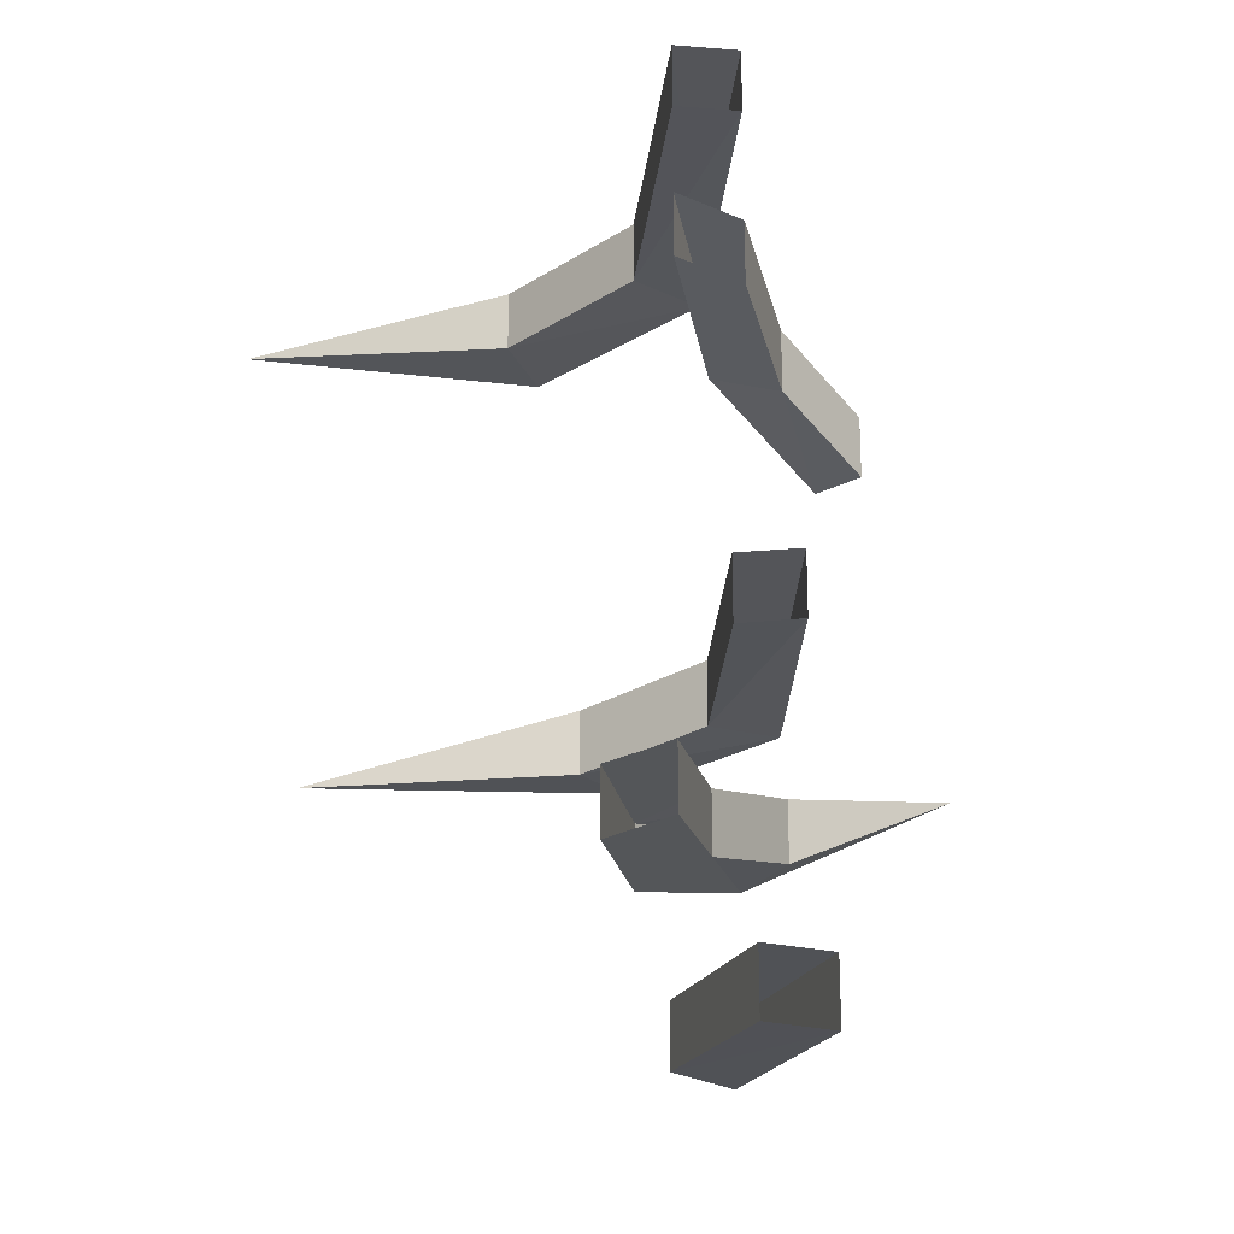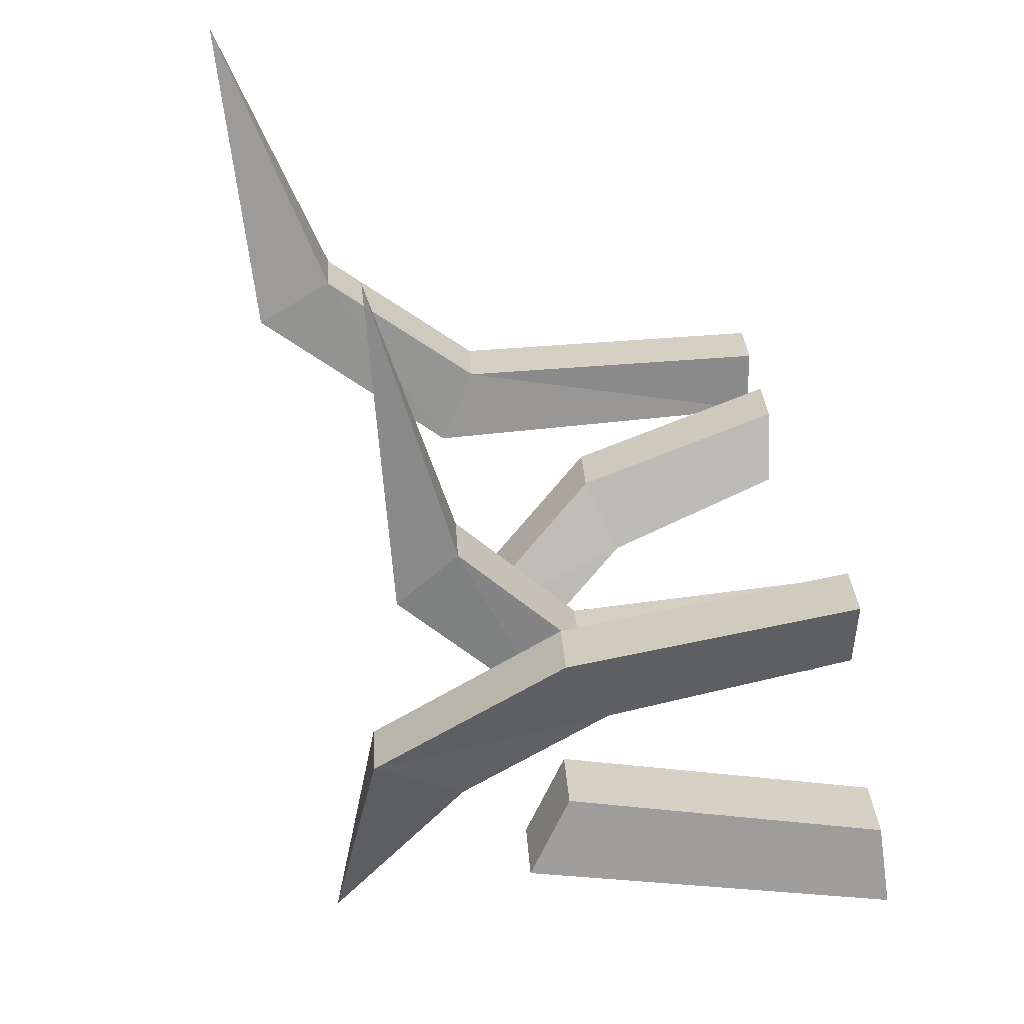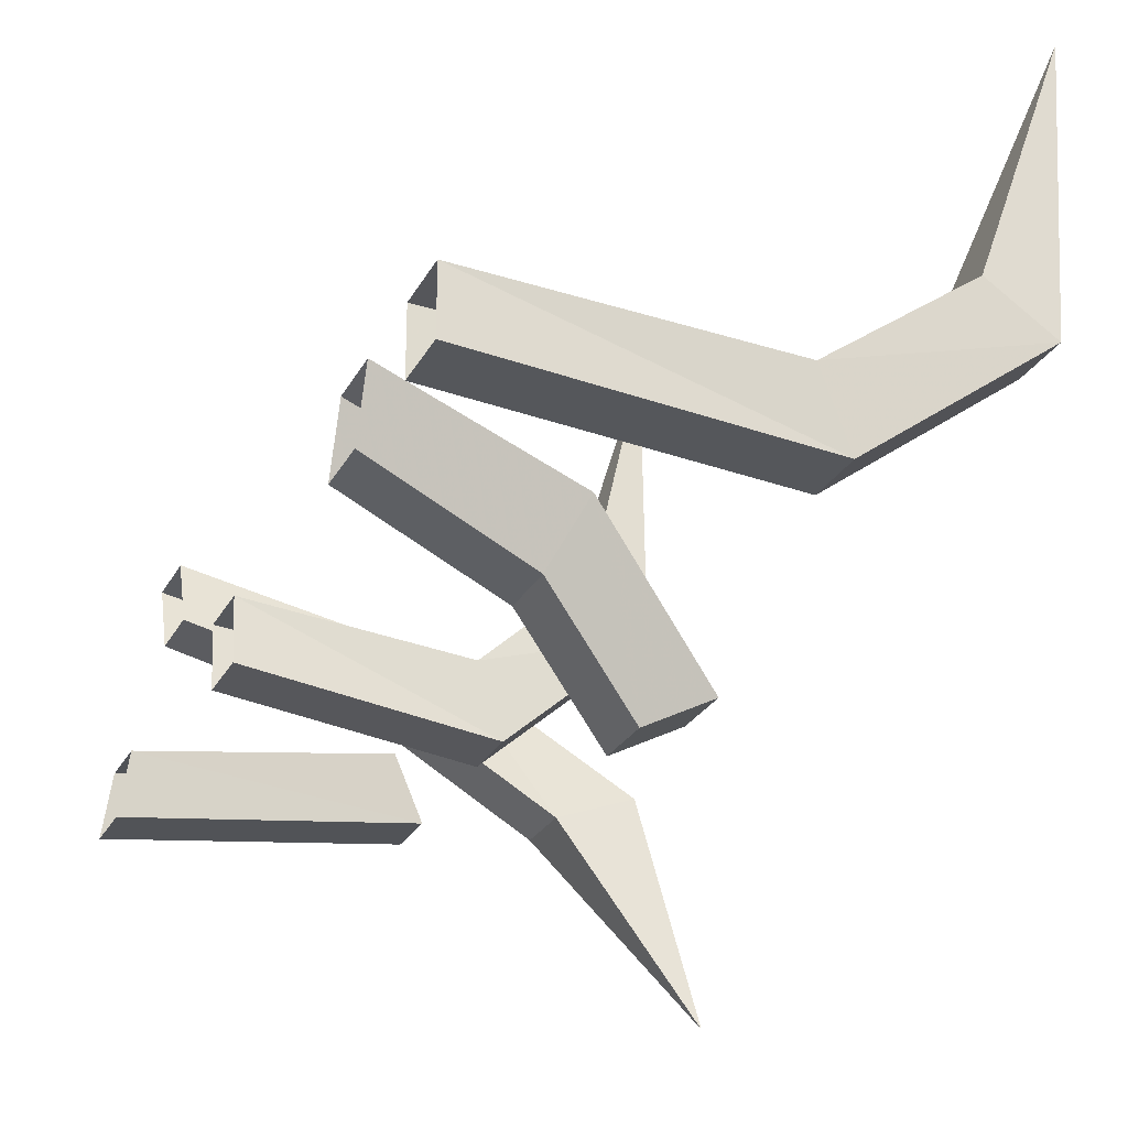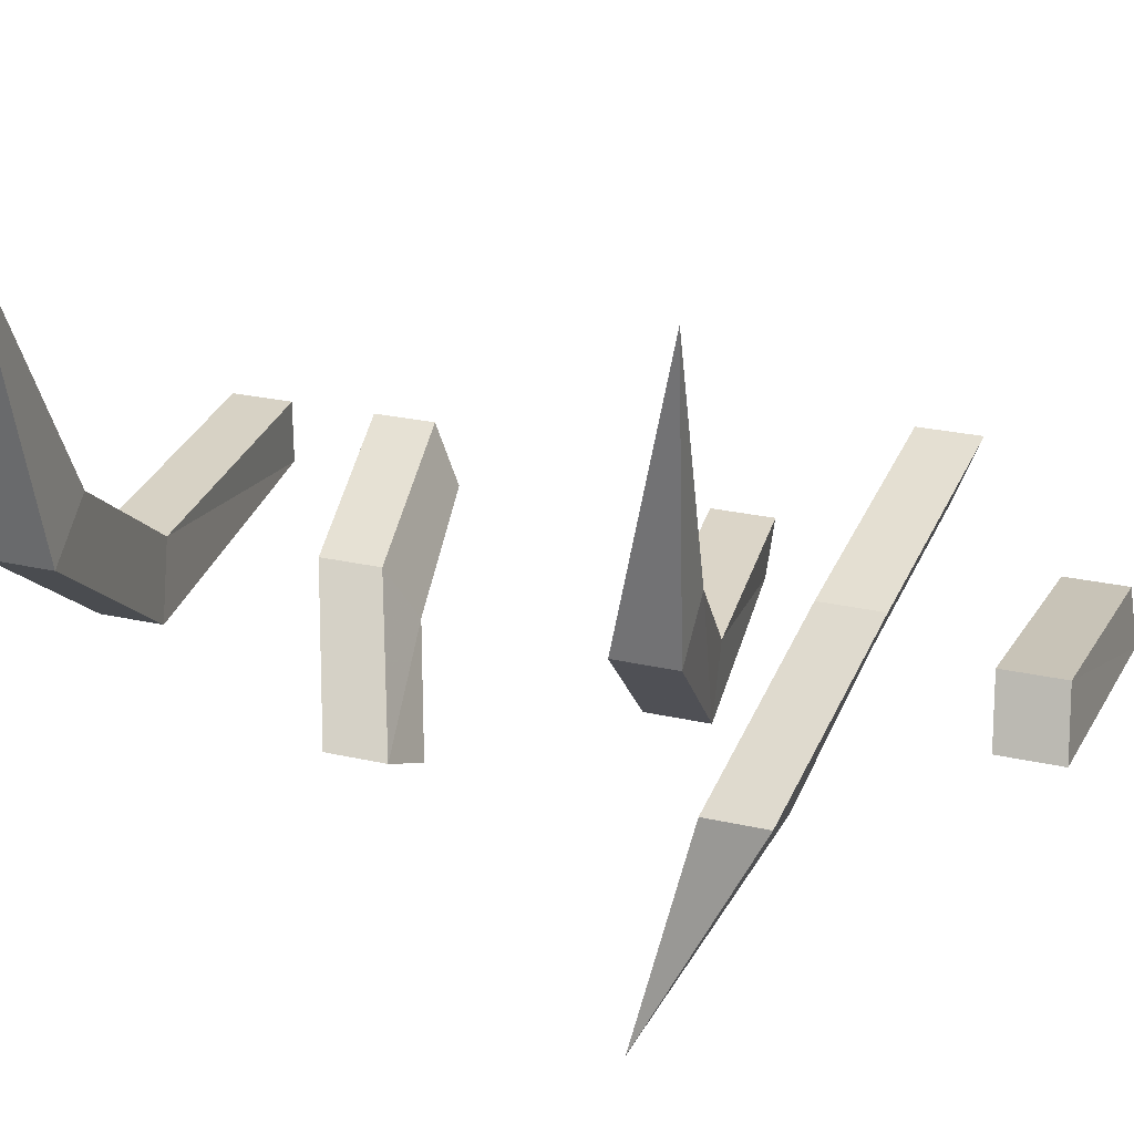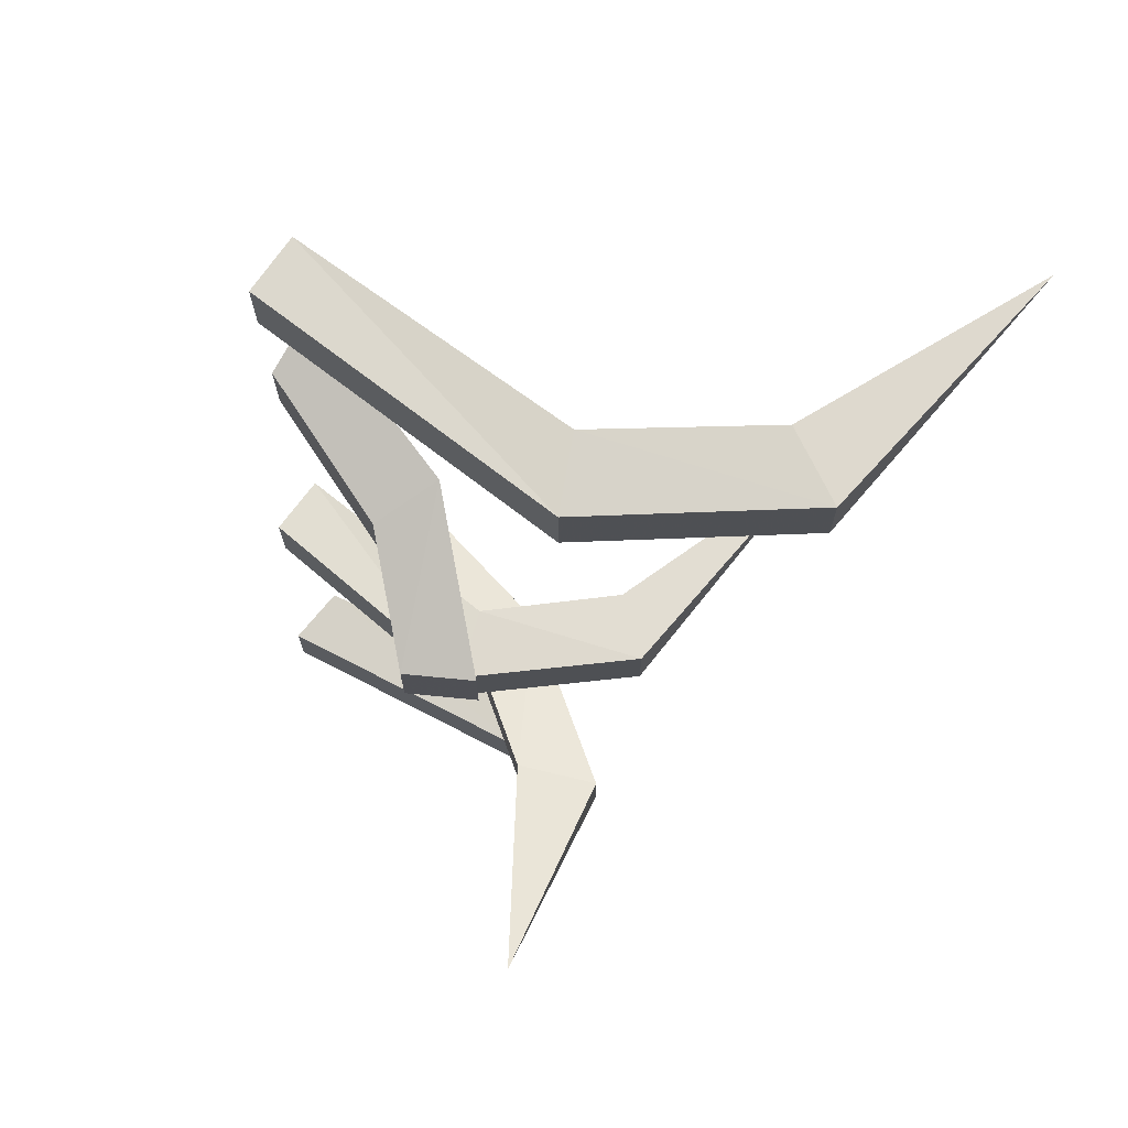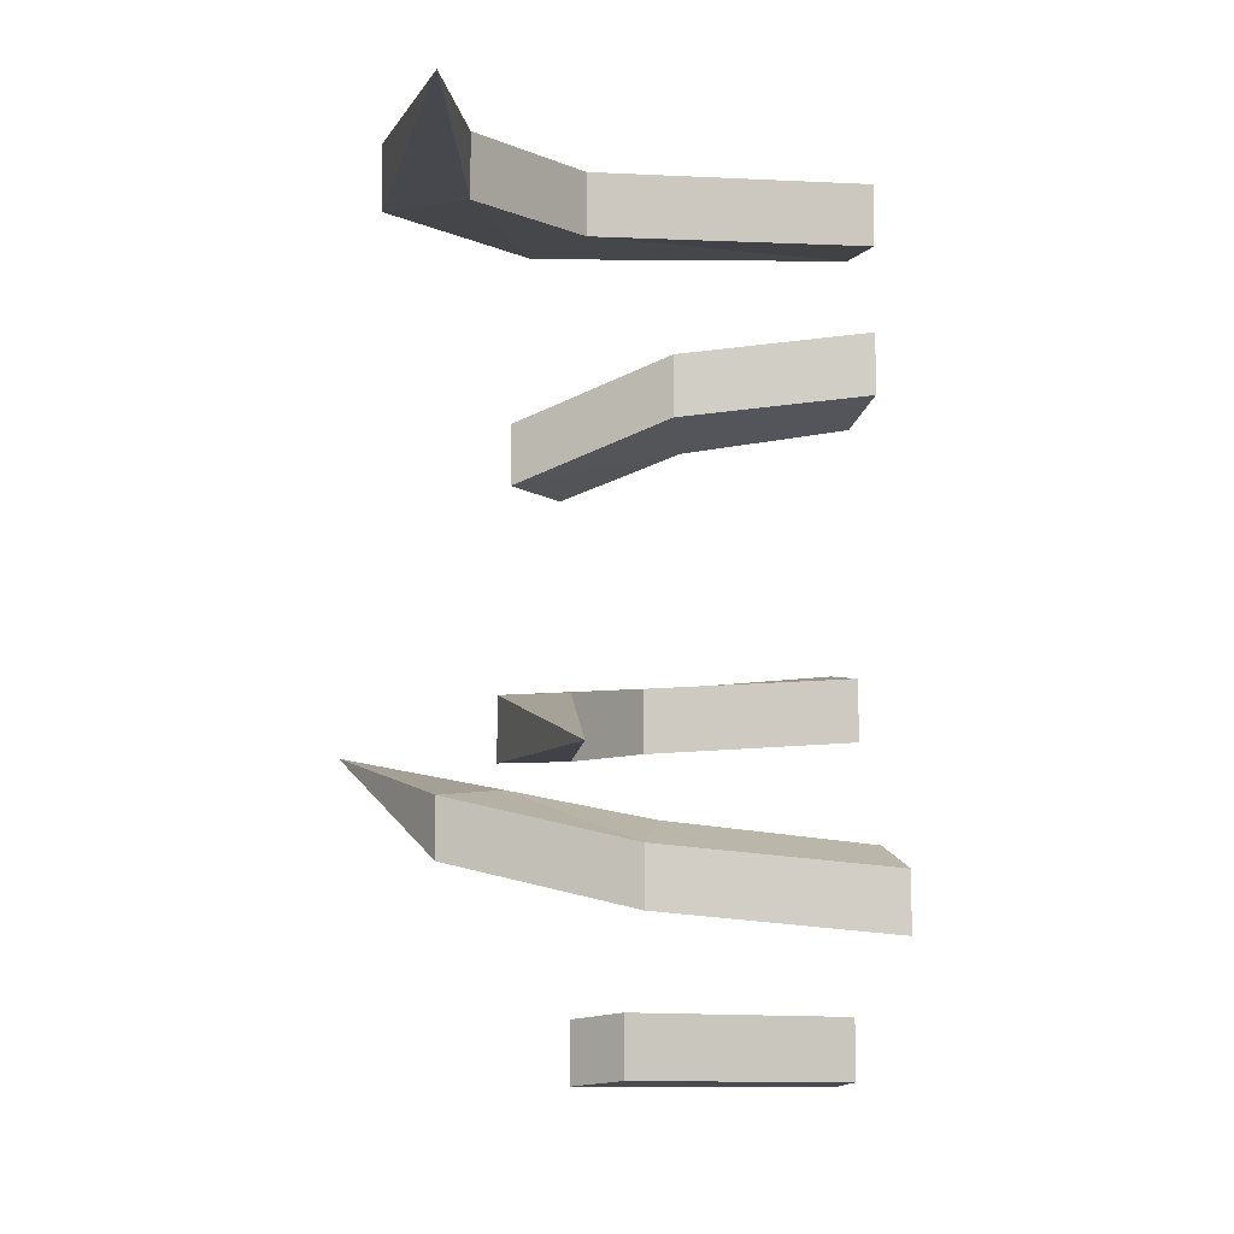
<metadata>
{"format":"obj","ext":"obj","renderer":"f3d","projection":"perspective","resolution":1024,"background":"white","views":[{"elev":-20.8,"azim":-97.8,"up":"+Z"},{"elev":26.8,"azim":177.0,"up":"+Y"},{"elev":-25.3,"azim":-22.2,"up":"+Y"},{"elev":26.1,"azim":109.7,"up":"+Y"},{"elev":70.7,"azim":34.0,"up":"+Z"},{"elev":-6.8,"azim":159.7,"up":"+Z"}]}
</metadata>
<code>
v -0.5 -0.25 -0.2969
v -0.5 -0.25 -0.2344
v -0.2578 -0.3125 -0.2109
v -0.2578 -0.3125 -0.2734
v -0.5 -0.3125 -0.2734
v -0.2969 -0.375 -0.25
v -0.5 -0.3125 -0.2109
v -0.2969 -0.375 -0.1875
v -0.1719 -0.4688 -0.1562
v -0.09375 -0.4375 -0.1641
v -0.09375 -0.4375 -0.2266
v -0.1719 -0.4688 -0.2188
v -0.05469 -0.6562 -0.1172
v 0.05469 0.05469 0.375
v -0.05469 -0.2109 0.3516
v -0.05469 -0.2109 0.4141
v 0.01562 -0.25 0.4062
v 0.01562 -0.25 0.3438
v -0.1719 -0.3906 0.3516
v -0.2031 -0.3203 0.3594
v -0.2031 -0.3203 0.4219
v -0.1719 -0.3906 0.4141
v -0.5 -0.375 0.4375
v -0.5 -0.375 0.375
v -0.5 -0.3125 0.375
v -0.5 -0.3125 0.4375
v -0.2578 -0.4453 -0.0625
v -0.2578 -0.4453 -0.125
v -0.1172 -0.3203 -0.1406
v -0.1172 -0.3203 -0.07812
v -0.2812 -0.375 -0.0625
v -0.5 -0.3594 -0.04688
v -0.5 -0.4219 -0.03906
v -0.5 -0.4219 -0.1016
v -0.2812 -0.375 -0.125
v -0.1719 -0.2734 -0.1406
v -0.09375 -0.01562 -0.1406
v -0.1719 -0.2734 -0.07812
v -0.5 -0.3594 -0.1094
v -0.5 -0.375 -0.4375
v -0.5 -0.375 -0.375
v -0.25 -0.3438 -0.3672
v -0.25 -0.3438 -0.4297
v -0.5078 -0.4375 -0.4453
v -0.2188 -0.4062 -0.4375
v -0.5078 -0.4375 -0.3828
v -0.2188 -0.4062 -0.375
v -0.5 -0.3125 0.2891
v -0.5 -0.375 0.2656
v -0.3438 -0.4375 0.2422
v -0.3125 -0.375 0.2656
v -0.5 -0.3125 0.2266
v -0.3125 -0.375 0.2031
v -0.5 -0.375 0.2031
v -0.3438 -0.4375 0.1797
v -0.25 -0.5312 0.1406
v -0.25 -0.5312 0.2031
v -0.1875 -0.5 0.2109
v -0.1875 -0.5 0.1484
f 1 2 3
f 1 3 4
f 1 4 5
f 5 4 6
f 5 6 7
f 7 6 8
f 7 8 2
f 2 8 3
f 3 8 9
f 3 9 10
f 3 10 4
f 4 10 11
f 4 11 6
f 6 11 12
f 6 12 8
f 8 12 9
f 9 12 13
f 9 13 10
f 10 13 11
f 11 13 12
f 14 15 16
f 14 16 17
f 14 17 18
f 14 18 15
f 15 18 19
f 15 19 20
f 15 20 16
f 16 20 21
f 16 21 17
f 17 21 22
f 17 22 18
f 18 22 19
f 19 22 23
f 19 23 24
f 19 24 20
f 20 24 25
f 20 25 21
f 21 25 26
f 21 26 22
f 22 26 23
f 27 28 29
f 27 29 30
f 27 30 31
f 27 31 32
f 27 32 33
f 27 33 28
f 28 33 34
f 28 34 35
f 28 35 36
f 28 36 29
f 29 36 37
f 29 37 30
f 30 37 38
f 30 38 31
f 31 38 35
f 31 35 39
f 31 39 32
f 34 39 35
f 35 38 36
f 36 38 37
f 40 41 42
f 40 42 43
f 40 43 44
f 44 43 45
f 44 45 46
f 46 45 47
f 46 47 41
f 41 47 42
f 42 47 43
f 43 47 45
f 48 49 50
f 48 50 51
f 48 51 52
f 52 51 53
f 52 53 54
f 54 53 55
f 54 55 49
f 49 55 50
f 50 55 56
f 50 56 57
f 50 57 51
f 51 57 58
f 51 58 53
f 53 58 59
f 53 59 55
f 55 59 56
f 56 59 57
f 57 59 58

</code>
